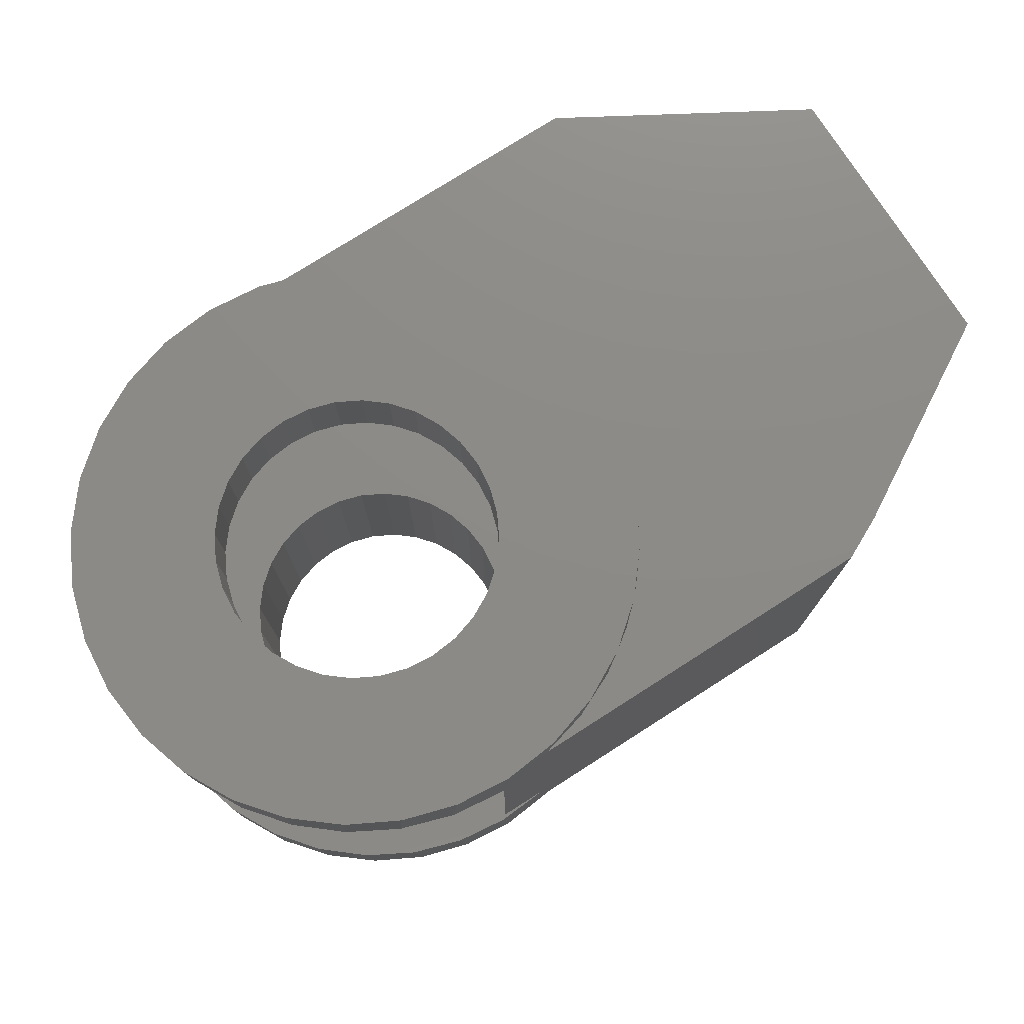
<metadata>
{"format":"stl","ext":"stl","renderer":"f3d","projection":"perspective","resolution":1024,"background":"white","views":[{"elev":76.5,"azim":-32.6,"up":"+Y"}]}
</metadata>
<code>
# stl→obj: 372 verts, 748 faces
v 0.005592 0.0625 0.1618
v -0.02598 -0.1875 0.1587
v -0.02598 0.0625 0.1587
v -0.05634 -0.1875 0.1495
v -0.05634 0.0625 0.1495
v -0.08432 -0.1875 0.1346
v -0.08432 0.0625 0.1346
v -0.1088 -0.1875 0.1144
v -0.1088 0.0625 0.1144
v -0.129 -0.1875 0.08991
v -0.129 0.0625 0.08991
v -0.1439 -0.1875 0.06193
v -0.1439 0.0625 0.06193
v -0.1531 -0.1875 0.03157
v -0.1531 0.0625 0.03157
v -0.1562 -0.1875 1.982e-17
v -0.1562 0.0625 1.982e-17
v 0.005592 -0.1875 0.1618
v 0.03717 0.0625 0.1587
v 0.03717 -0.1875 0.1587
v 0.06753 0.0625 0.1495
v 0.06753 -0.1875 0.1495
v 0.09551 0.0625 0.1346
v 0.09551 -0.1875 0.1346
v 0.12 0.0625 0.1144
v 0.12 -0.1875 0.1144
v 0.1402 0.0625 0.08991
v 0.1402 -0.1875 0.08991
v 0.1551 0.0625 0.06193
v 0.1551 -0.1875 0.06193
v 0.1643 0.0625 0.03157
v 0.1643 -0.1875 0.03157
v 0.1674 0.0625 -1.982e-17
v 0.1674 -0.1875 -1.982e-17
v 0.005592 0.5078 0.1618
v -0.02598 0.4141 0.1587
v -0.02598 0.5078 0.1587
v -0.05634 0.4141 0.1495
v -0.05634 0.5078 0.1495
v -0.08432 0.4141 0.1346
v -0.08432 0.5078 0.1346
v -0.1088 0.4141 0.1144
v -0.1088 0.5078 0.1144
v -0.129 0.4141 0.08991
v -0.129 0.5078 0.08991
v -0.1439 0.4141 0.06193
v -0.1439 0.5078 0.06193
v -0.1531 0.4141 0.03157
v -0.1531 0.5078 0.03157
v -0.1562 0.4141 1.982e-17
v -0.1562 0.5078 1.982e-17
v 0.005592 0.4141 0.1618
v 0.03717 0.5078 0.1587
v 0.03717 0.4141 0.1587
v 0.06753 0.5078 0.1495
v 0.06753 0.4141 0.1495
v 0.09551 0.5078 0.1346
v 0.09551 0.4141 0.1346
v 0.12 0.5078 0.1144
v 0.12 0.4141 0.1144
v 0.1402 0.5078 0.08991
v 0.1402 0.4141 0.08991
v 0.1551 0.5078 0.06193
v 0.1551 0.4141 0.06193
v 0.1643 0.5078 0.03157
v 0.1643 0.4141 0.03157
v 0.1674 0.5078 -1.982e-17
v 0.1674 0.4141 -1.982e-17
v 0.005592 0.0625 -0.1618
v 0.03717 -0.1875 -0.1587
v 0.03717 0.0625 -0.1587
v 0.06753 -0.1875 -0.1495
v 0.06753 0.0625 -0.1495
v 0.09551 -0.1875 -0.1346
v 0.09551 0.0625 -0.1346
v 0.12 -0.1875 -0.1144
v 0.12 0.0625 -0.1144
v 0.1402 -0.1875 -0.08991
v 0.1402 0.0625 -0.08991
v 0.1551 -0.1875 -0.06193
v 0.1551 0.0625 -0.06193
v 0.1643 -0.1875 -0.03157
v 0.1643 0.0625 -0.03157
v 0.005592 -0.1875 -0.1618
v -0.02598 0.0625 -0.1587
v -0.02598 -0.1875 -0.1587
v -0.05634 0.0625 -0.1495
v -0.05634 -0.1875 -0.1495
v -0.08432 0.0625 -0.1346
v -0.08432 -0.1875 -0.1346
v -0.1088 0.0625 -0.1144
v -0.1088 -0.1875 -0.1144
v -0.129 0.0625 -0.08991
v -0.129 -0.1875 -0.08991
v -0.1439 0.0625 -0.06193
v -0.1439 -0.1875 -0.06193
v -0.1531 0.0625 -0.03157
v -0.1531 -0.1875 -0.03157
v 0.005592 0.5078 -0.1618
v 0.03717 0.4141 -0.1587
v 0.03717 0.5078 -0.1587
v 0.06753 0.4141 -0.1495
v 0.06753 0.5078 -0.1495
v 0.09551 0.4141 -0.1346
v 0.09551 0.5078 -0.1346
v 0.12 0.4141 -0.1144
v 0.12 0.5078 -0.1144
v 0.1402 0.4141 -0.08991
v 0.1402 0.5078 -0.08991
v 0.1551 0.4141 -0.06193
v 0.1551 0.5078 -0.06193
v 0.1643 0.4141 -0.03157
v 0.1643 0.5078 -0.03157
v 0.005592 0.4141 -0.1618
v -0.02598 0.5078 -0.1587
v -0.02598 0.4141 -0.1587
v -0.05634 0.5078 -0.1495
v -0.05634 0.4141 -0.1495
v -0.08432 0.5078 -0.1346
v -0.08432 0.4141 -0.1346
v -0.1088 0.5078 -0.1144
v -0.1088 0.4141 -0.1144
v -0.129 0.5078 -0.08991
v -0.129 0.4141 -0.08991
v -0.1439 0.5078 -0.06193
v -0.1439 0.4141 -0.06193
v -0.1531 0.5078 -0.03157
v -0.1531 0.4141 -0.03157
v 0.003372 -0.1875 -0.1931
v 0.04104 -0.1875 -0.1894
v 0.04104 -0.1875 0.1894
v 0.003372 -0.1875 0.1931
v -0.0343 -0.1875 0.1894
v -0.07052 -0.1875 0.1784
v -0.1332 -0.1875 0.1365
v -0.1039 -0.1875 -0.1606
v -0.07052 -0.1875 -0.1784
v -0.0343 -0.1875 -0.1894
v 0.07726 -0.1875 0.1784
v 0.1106 -0.1875 0.1606
v 0.1399 -0.1875 0.1365
v 0.1399 -0.1875 -0.1365
v 0.1639 -0.1875 -0.1073
v 0.1106 -0.1875 -0.1606
v 0.07726 -0.1875 -0.1784
v -0.1039 -0.1875 0.1606
v -0.1572 -0.1875 0.1073
v -0.175 -0.1875 0.07389
v -0.186 -0.1875 0.03767
v -0.1897 -0.1875 1.565e-17
v -0.186 -0.1875 -0.03767
v -0.175 -0.1875 -0.07389
v -0.1572 -0.1875 -0.1073
v -0.1332 -0.1875 -0.1365
v 0.1639 -0.1875 0.1073
v 0.1818 -0.1875 0.07389
v 0.1928 -0.1875 0.03767
v 0.1965 -0.1875 -3.164e-17
v 0.1928 -0.1875 -0.03767
v 0.1818 -0.1875 -0.07389
v 0.04997 0.0625 -0.3203
v -0.01155 0.0625 -0.3233
v 0 0.0625 -0.3203
v 0.2954 0.0625 0.1218
v -0.2965 0.0625 0.1219
v -0.3203 0.0625 3.964e-17
v 5.551e-17 0.0625 0.3192
v 0.06238 0.0625 0.313
v -0.004966 0.0625 0.3236
v 0.05729 0.0625 0.3192
v 0.2659 0.0625 -0.1782
v 0.2261 0.0625 -0.2267
v 0.1776 0.0625 -0.2664
v 0.1224 0.0625 -0.296
v 0.06238 0.0625 -0.3142
v -0.07253 0.0625 -0.3147
v -0.1308 0.0625 -0.2946
v -0.1841 0.0625 -0.2638
v -0.2307 0.0625 -0.2235
v -0.2688 0.0625 -0.1751
v 0.1224 0.0625 0.2948
v 0.1776 0.0625 0.2653
v 0.2261 0.0625 0.2255
v 0.2659 0.0625 0.1771
v 0.2954 0.0625 -0.1229
v -0.2675 0.0625 0.1772
v -0.2284 0.0625 0.2259
v -0.1808 0.0625 0.2662
v -0.1263 0.0625 0.2966
v -0.06692 0.0625 0.316
v -0.2971 0.0625 -0.1204
v -0.3145 0.0625 -0.06132
v 0.3136 0.0625 0.0618
v 0.3197 0.0625 -0.0005757
v 0.3136 0.0625 -0.06295
v -0.3143 0.0625 0.06213
v -0.2957 0.5078 0.1239
v -0.2957 0.5078 -0.1239
v 0.3208 0.5078 0.06315
v -0.2658 0.5078 0.1798
v -0.2255 0.5078 0.2289
v -0.1765 0.5078 0.2691
v -0.1205 0.5078 0.299
v -0.05978 0.5078 0.3175
v 0.003372 0.5078 0.3237
v 0.06652 0.5078 0.3175
v 0.1272 0.5078 0.299
v 0.1832 0.5078 0.2691
v 0.2323 0.5078 0.2289
v 0.2725 0.5078 0.1798
v -0.2658 0.5078 -0.1798
v -0.2255 0.5078 -0.2289
v 0.2725 0.5078 -0.1798
v 0.2323 0.5078 -0.2289
v 0.1832 0.5078 -0.2691
v 0.1272 0.5078 -0.299
v 0.06652 0.5078 -0.3175
v 0.003372 0.5078 -0.3237
v -0.05978 0.5078 -0.3175
v -0.1205 0.5078 -0.299
v -0.1765 0.5078 -0.2691
v 0.3024 0.5078 -0.1239
v -0.3141 0.5078 0.06315
v -0.3203 0.5078 3.964e-17
v -0.3141 0.5078 -0.06315
v 0.3024 0.5078 0.1239
v 0.3271 0.5078 -1.189e-16
v 0.3208 0.5078 -0.06315
v 0 0.4141 -0.3203
v -0.01155 0.4141 -0.3233
v 0.04997 0.4141 -0.3203
v 0.2954 0.4141 0.1218
v -0.2965 0.4141 0.1219
v -0.3203 0.4141 3.964e-17
v 5.551e-17 0.4141 0.3192
v 0.05729 0.4141 0.3192
v -0.004966 0.4141 0.3236
v 0.06238 0.4141 0.313
v -0.2688 0.4141 -0.1751
v -0.2307 0.4141 -0.2235
v -0.1841 0.4141 -0.2638
v -0.1308 0.4141 -0.2946
v -0.07253 0.4141 -0.3147
v 0.06238 0.4141 -0.3142
v 0.1224 0.4141 -0.296
v 0.1776 0.4141 -0.2664
v 0.2261 0.4141 -0.2267
v 0.2659 0.4141 -0.1782
v 0.2659 0.4141 0.1771
v 0.2261 0.4141 0.2255
v 0.1776 0.4141 0.2653
v 0.1224 0.4141 0.2948
v 0.2954 0.4141 -0.1229
v -0.06692 0.4141 0.316
v -0.1263 0.4141 0.2966
v -0.1808 0.4141 0.2662
v -0.2284 0.4141 0.2259
v -0.2675 0.4141 0.1772
v -0.2971 0.4141 -0.1204
v -0.3145 0.4141 -0.06132
v 0.3136 0.4141 0.0618
v 0.3197 0.4141 -0.0005757
v 0.3136 0.4141 -0.06295
v -0.3143 0.4141 0.06213
v 0.75 0.4766 -0.1624
v 0.4816 0.4766 -0.3203
v 0.2818 0.4766 -0.165
v 0.3067 0.4766 -0.113
v 0.3219 0.4766 -0.0574
v 0.3271 0.4766 -3.964e-17
v 0.3221 0.4766 0.05649
v 0.3073 0.4766 0.1113
v 0.2833 0.4766 0.1626
v 0.75 0.4766 0.1613
v 0.2506 0.4766 0.2089
v 0.2103 0.4766 0.2489
v 0.1637 0.4766 0.2812
v 0.1122 0.4766 0.3049
v 0.522 0.4766 0.2954
v 0.04997 0.4766 -0.3203
v 0.106 0.4766 -0.307
v 0.1589 0.4766 -0.2839
v 0.2067 0.4766 -0.2518
v 0.2482 0.4766 -0.2118
v 0.05729 0.4766 0.3192
v 0.4738 0.4766 0.3192
v 0.75 8.765e-18 -0.1624
v 0.75 2.673e-17 0.1613
v 0.2833 2.681e-17 0.1626
v 0.3073 2.396e-17 0.1113
v 0.3221 2.092e-17 0.05649
v 0.3271 4.572e-17 -3.964e-17
v 0.3219 1.459e-17 -0.0574
v 0.3067 1.151e-17 -0.113
v 0.2818 8.622e-18 -0.165
v 0.4816 -1.637e-33 -0.3203
v 0.522 3.418e-17 0.2954
v 0.1122 3.47e-17 0.3049
v 0.1637 3.339e-17 0.2812
v 0.2103 3.16e-17 0.2489
v 0.2506 2.938e-17 0.2089
v 0.2482 6.026e-18 -0.2118
v 0.2067 3.802e-18 -0.2518
v 0.1589 2.021e-18 -0.2839
v 0.106 7.406e-19 -0.307
v 0.04997 -1.699e-34 -0.3203
v 0.05729 3.55e-17 0.3192
v 0.4738 3.55e-17 0.3192
v -0.3141 -0.03125 0.06315
v -0.2957 -0.03125 0.1239
v -0.2658 -0.03125 0.1798
v -0.2255 -0.03125 0.2289
v -0.1765 -0.03125 0.2691
v -0.1205 -0.03125 0.299
v -0.05978 -0.03125 0.3175
v 0.06652 -0.03125 0.3175
v 0.1272 -0.03125 0.299
v 0.1832 -0.03125 0.2691
v 0.2323 -0.03125 0.2289
v 0.2725 -0.03125 0.1798
v 0.3024 -0.03125 0.1239
v 0.3208 -0.03125 0.06315
v 0.003372 -0.03125 0.3237
v -0.3203 -0.03125 3.964e-17
v 0.3271 -0.03125 -3.964e-17
v 0.3208 -0.03125 -0.06315
v 0.3024 -0.03125 -0.1239
v 0.2725 -0.03125 -0.1798
v 0.2323 -0.03125 -0.2289
v 0.1832 -0.03125 -0.2691
v 0.1272 -0.03125 -0.299
v 0.06652 -0.03125 -0.3175
v 0.003372 -0.03125 -0.3237
v -0.05978 -0.03125 -0.3175
v -0.1205 -0.03125 -0.299
v -0.1765 -0.03125 -0.2691
v -0.2255 -0.03125 -0.2289
v -0.2658 -0.03125 -0.1798
v -0.2957 -0.03125 -0.1239
v -0.3141 -0.03125 -0.06315
v -0.0343 -0.03125 0.1894
v -0.07052 -0.03125 0.1784
v -0.175 -0.03125 0.07389
v -0.1572 -0.03125 0.1073
v 0.04104 -0.03125 0.1894
v 0.07726 -0.03125 0.1784
v 0.1106 -0.03125 0.1606
v 0.07726 -0.03125 -0.1784
v 0.04104 -0.03125 -0.1894
v 0.003372 -0.03125 0.1931
v -0.0343 -0.03125 -0.1894
v -0.07052 -0.03125 -0.1784
v -0.1039 -0.03125 -0.1606
v -0.1332 -0.03125 -0.1365
v 0.003372 -0.03125 -0.1931
v -0.1332 -0.03125 0.1365
v -0.1039 -0.03125 0.1606
v -0.186 -0.03125 0.03767
v -0.1897 -0.03125 1.565e-17
v -0.186 -0.03125 -0.03767
v -0.175 -0.03125 -0.07389
v -0.1572 -0.03125 -0.1073
v 0.1399 -0.03125 0.1365
v 0.1639 -0.03125 0.1073
v 0.1818 -0.03125 0.07389
v 0.1928 -0.03125 0.03767
v 0.1965 -0.03125 -3.164e-17
v 0.1928 -0.03125 -0.03767
v 0.1818 -0.03125 -0.07389
v 0.1639 -0.03125 -0.1073
v 0.1399 -0.03125 -0.1365
v 0.1106 -0.03125 -0.1606
f 1 2 3
f 3 2 4
f 3 4 5
f 5 4 6
f 5 6 7
f 7 6 8
f 7 8 9
f 9 8 10
f 9 10 11
f 11 10 12
f 11 12 13
f 13 12 14
f 13 14 15
f 15 14 16
f 15 16 17
f 2 1 18
f 18 1 19
f 18 19 20
f 20 19 21
f 20 21 22
f 22 21 23
f 22 23 24
f 24 23 25
f 24 25 26
f 26 25 27
f 26 27 28
f 28 27 29
f 28 29 30
f 30 29 31
f 30 31 32
f 32 31 33
f 32 33 34
f 35 36 37
f 37 36 38
f 37 38 39
f 39 38 40
f 39 40 41
f 41 40 42
f 41 42 43
f 43 42 44
f 43 44 45
f 45 44 46
f 45 46 47
f 47 46 48
f 47 48 49
f 49 48 50
f 49 50 51
f 36 35 52
f 52 35 53
f 52 53 54
f 54 53 55
f 54 55 56
f 56 55 57
f 56 57 58
f 58 57 59
f 58 59 60
f 60 59 61
f 60 61 62
f 62 61 63
f 62 63 64
f 64 63 65
f 64 65 66
f 66 65 67
f 66 67 68
f 69 70 71
f 71 70 72
f 71 72 73
f 73 72 74
f 73 74 75
f 75 74 76
f 75 76 77
f 77 76 78
f 77 78 79
f 79 78 80
f 79 80 81
f 81 80 82
f 81 82 83
f 83 82 34
f 83 34 33
f 70 69 84
f 84 69 85
f 84 85 86
f 86 85 87
f 86 87 88
f 88 87 89
f 88 89 90
f 90 89 91
f 90 91 92
f 92 91 93
f 92 93 94
f 94 93 95
f 94 95 96
f 96 95 97
f 96 97 98
f 98 97 17
f 98 17 16
f 99 100 101
f 101 100 102
f 101 102 103
f 103 102 104
f 103 104 105
f 105 104 106
f 105 106 107
f 107 106 108
f 107 108 109
f 109 108 110
f 109 110 111
f 111 110 112
f 111 112 113
f 113 112 68
f 113 68 67
f 100 99 114
f 114 99 115
f 114 115 116
f 116 115 117
f 116 117 118
f 118 117 119
f 118 119 120
f 120 119 121
f 120 121 122
f 122 121 123
f 122 123 124
f 124 123 125
f 124 125 126
f 126 125 127
f 126 127 128
f 128 127 51
f 128 51 50
f 84 129 130
f 18 131 132
f 18 132 133
f 18 133 134
f 4 135 6
f 86 136 84
f 84 136 137
f 84 137 138
f 84 138 129
f 139 131 18
f 139 18 140
f 140 18 20
f 140 20 22
f 140 22 141
f 22 24 141
f 141 24 26
f 142 143 76
f 142 76 74
f 142 74 72
f 142 72 144
f 144 72 70
f 70 84 144
f 145 144 84
f 84 130 145
f 146 135 4
f 146 4 2
f 146 2 18
f 146 18 134
f 6 135 8
f 8 135 147
f 8 147 10
f 10 147 148
f 10 148 12
f 12 148 14
f 14 148 149
f 14 149 16
f 16 149 150
f 16 150 98
f 98 150 151
f 98 151 96
f 96 151 152
f 96 152 94
f 94 152 153
f 94 153 92
f 92 153 90
f 90 153 154
f 90 154 88
f 88 154 136
f 88 136 86
f 141 26 155
f 155 26 28
f 155 28 156
f 156 28 30
f 156 30 157
f 157 30 32
f 157 32 158
f 158 32 34
f 158 34 159
f 159 34 82
f 159 82 160
f 160 82 80
f 160 80 143
f 143 80 78
f 143 78 76
f 161 162 163
f 164 25 23
f 165 5 7
f 166 15 17
f 167 168 1
f 167 1 169
f 167 169 170
f 69 171 172
f 69 172 173
f 69 173 174
f 69 174 175
f 69 175 163
f 69 163 162
f 69 162 176
f 69 176 177
f 69 177 178
f 69 178 179
f 69 179 180
f 1 168 181
f 1 181 182
f 1 182 183
f 1 183 184
f 1 184 19
f 171 69 71
f 171 71 73
f 171 73 75
f 171 75 77
f 171 77 185
f 1 186 187
f 1 187 188
f 1 188 189
f 1 189 190
f 1 190 169
f 186 1 3
f 186 3 5
f 186 5 165
f 191 192 95
f 191 95 93
f 191 93 91
f 191 91 89
f 191 89 180
f 180 89 87
f 180 87 85
f 180 85 69
f 19 184 21
f 21 184 164
f 21 164 23
f 29 27 193
f 193 27 25
f 193 25 164
f 33 31 194
f 194 31 29
f 194 29 193
f 81 83 195
f 195 83 33
f 195 33 194
f 77 79 185
f 185 79 81
f 185 81 195
f 7 9 165
f 165 9 11
f 165 11 196
f 11 13 196
f 196 13 15
f 196 15 166
f 95 192 97
f 97 192 166
f 97 166 17
f 197 39 41
f 123 121 198
f 199 63 61
f 35 200 201
f 35 201 202
f 35 202 203
f 35 203 204
f 35 204 205
f 35 205 206
f 35 206 207
f 35 207 208
f 35 208 209
f 35 209 210
f 35 210 53
f 200 35 37
f 200 37 39
f 200 39 197
f 211 198 121
f 211 121 119
f 211 119 117
f 211 117 115
f 211 115 99
f 211 99 212
f 99 213 214
f 99 214 215
f 99 215 216
f 99 216 217
f 99 217 218
f 99 218 219
f 99 219 220
f 99 220 221
f 99 221 212
f 213 99 101
f 213 101 103
f 213 103 105
f 213 105 107
f 213 107 222
f 41 43 197
f 197 43 45
f 197 45 223
f 45 47 223
f 223 47 49
f 223 49 224
f 49 51 224
f 224 51 127
f 224 127 225
f 127 125 225
f 225 125 123
f 225 123 198
f 53 210 55
f 55 210 226
f 55 226 57
f 57 226 59
f 59 226 199
f 59 199 61
f 67 65 227
f 227 65 63
f 227 63 199
f 111 113 228
f 228 113 67
f 228 67 227
f 107 109 222
f 222 109 111
f 222 111 228
f 229 230 231
f 58 60 232
f 40 38 233
f 50 48 234
f 235 236 237
f 235 237 52
f 235 52 238
f 114 239 240
f 114 240 241
f 114 241 242
f 114 242 243
f 114 243 230
f 114 230 229
f 114 229 244
f 114 244 245
f 114 245 246
f 114 246 247
f 114 247 248
f 52 54 249
f 52 249 250
f 52 250 251
f 52 251 252
f 52 252 238
f 248 253 106
f 248 106 104
f 248 104 102
f 248 102 100
f 248 100 114
f 52 237 254
f 52 254 255
f 52 255 256
f 52 256 257
f 52 257 258
f 258 233 38
f 258 38 36
f 258 36 52
f 259 239 120
f 259 120 122
f 259 122 124
f 259 124 126
f 259 126 260
f 239 114 116
f 239 116 118
f 239 118 120
f 58 232 56
f 56 232 249
f 56 249 54
f 232 60 261
f 261 60 62
f 261 62 64
f 261 64 262
f 262 64 66
f 262 66 68
f 262 68 263
f 263 68 112
f 263 112 110
f 263 110 253
f 253 110 108
f 253 108 106
f 264 44 233
f 233 44 42
f 233 42 40
f 234 48 264
f 264 48 46
f 264 46 44
f 50 234 128
f 128 234 260
f 128 260 126
f 265 266 267
f 265 267 268
f 265 268 269
f 265 269 270
f 265 270 271
f 265 271 272
f 265 272 273
f 265 273 274
f 274 273 275
f 274 275 276
f 274 276 277
f 274 277 278
f 274 278 279
f 266 280 281
f 266 281 282
f 266 282 283
f 266 283 284
f 266 284 267
f 278 285 279
f 279 285 286
f 287 288 289
f 287 289 290
f 287 290 291
f 287 291 292
f 287 292 293
f 287 293 294
f 287 294 295
f 287 295 296
f 288 297 298
f 288 298 299
f 288 299 300
f 288 300 301
f 288 301 289
f 296 295 302
f 296 302 303
f 296 303 304
f 296 304 305
f 296 305 306
f 298 297 307
f 307 297 308
f 286 285 236
f 286 236 170
f 286 170 307
f 286 307 308
f 236 235 170
f 170 235 167
f 288 274 297
f 297 274 279
f 297 279 308
f 308 279 286
f 296 306 161
f 296 161 231
f 296 231 280
f 296 280 266
f 229 231 163
f 163 231 161
f 262 193 261
f 261 193 164
f 261 164 232
f 232 164 184
f 232 184 249
f 249 184 183
f 249 183 250
f 250 183 182
f 250 182 251
f 251 182 181
f 251 181 252
f 252 181 168
f 252 168 238
f 238 168 167
f 238 167 235
f 193 262 194
f 194 262 263
f 194 263 195
f 195 263 253
f 195 253 185
f 185 253 248
f 185 248 171
f 171 248 247
f 171 247 172
f 172 247 246
f 172 246 173
f 173 246 245
f 173 245 174
f 174 245 244
f 174 244 175
f 175 244 229
f 175 229 163
f 228 268 222
f 222 268 267
f 222 267 213
f 213 267 284
f 213 284 214
f 214 284 283
f 214 283 215
f 283 282 215
f 216 215 282
f 282 281 216
f 217 216 281
f 219 218 230
f 230 243 219
f 220 219 243
f 243 242 220
f 221 220 242
f 242 241 221
f 212 221 241
f 241 240 212
f 211 212 240
f 240 239 211
f 198 211 239
f 239 259 198
f 225 198 259
f 280 231 230
f 280 230 218
f 280 218 217
f 280 217 281
f 227 270 228
f 228 270 269
f 228 269 268
f 234 224 260
f 260 224 225
f 260 225 259
f 223 233 197
f 197 233 258
f 197 258 200
f 200 258 257
f 200 257 201
f 201 257 256
f 201 256 202
f 202 256 255
f 202 255 203
f 203 255 254
f 203 254 204
f 204 254 237
f 204 237 205
f 206 278 207
f 207 278 277
f 207 277 208
f 208 277 276
f 208 276 209
f 276 275 209
f 210 209 275
f 275 273 210
f 226 210 273
f 273 272 226
f 199 226 272
f 285 278 206
f 285 206 205
f 285 205 237
f 285 237 236
f 224 234 223
f 223 234 264
f 223 264 233
f 270 227 271
f 271 227 199
f 271 199 272
f 309 310 165
f 186 165 310
f 310 311 186
f 187 186 311
f 311 312 187
f 188 187 312
f 312 313 188
f 189 188 313
f 313 314 189
f 190 189 314
f 314 315 190
f 169 190 315
f 307 316 298
f 316 317 298
f 299 298 317
f 317 318 299
f 300 299 318
f 318 319 300
f 300 319 301
f 301 319 320
f 301 320 289
f 289 320 321
f 289 321 290
f 290 321 322
f 323 316 307
f 323 307 170
f 323 170 169
f 323 169 315
f 166 324 196
f 196 324 309
f 196 309 165
f 325 292 322
f 322 292 291
f 322 291 290
f 326 327 294
f 295 294 327
f 327 328 295
f 302 295 328
f 328 329 302
f 303 302 329
f 329 330 303
f 303 330 304
f 304 330 331
f 304 331 305
f 305 331 332
f 162 333 334
f 162 334 176
f 176 334 335
f 176 335 177
f 177 335 336
f 177 336 178
f 178 336 337
f 178 337 179
f 179 337 338
f 179 338 180
f 180 338 339
f 180 339 191
f 191 339 340
f 306 305 332
f 306 332 333
f 306 333 162
f 306 162 161
f 292 325 293
f 293 325 326
f 293 326 294
f 324 166 340
f 340 166 192
f 340 192 191
f 287 265 288
f 288 265 274
f 296 266 287
f 287 266 265
f 312 311 341
f 341 311 342
f 309 343 344
f 319 345 320
f 345 346 320
f 320 346 347
f 328 348 349
f 328 349 329
f 350 345 319
f 350 319 318
f 350 318 317
f 350 317 316
f 350 316 323
f 350 323 315
f 350 315 314
f 350 314 313
f 350 313 312
f 350 312 341
f 338 337 351
f 338 351 352
f 338 352 353
f 338 353 354
f 338 354 339
f 355 351 337
f 355 337 336
f 355 336 335
f 355 335 334
f 355 334 333
f 355 333 332
f 355 332 331
f 355 331 330
f 355 330 329
f 355 329 349
f 309 344 310
f 310 344 356
f 310 356 311
f 311 356 357
f 311 357 342
f 343 309 358
f 358 309 324
f 358 324 359
f 359 324 360
f 360 324 340
f 360 340 361
f 361 340 362
f 362 340 339
f 362 339 354
f 320 347 321
f 321 347 363
f 321 363 322
f 322 363 364
f 322 364 365
f 322 365 325
f 325 365 366
f 325 366 367
f 325 367 326
f 326 367 368
f 326 368 369
f 326 369 327
f 327 369 370
f 327 370 371
f 327 371 328
f 328 371 372
f 328 372 348
f 367 158 368
f 368 158 159
f 368 159 369
f 369 159 160
f 369 160 370
f 370 160 143
f 370 143 371
f 371 143 142
f 371 142 372
f 372 142 144
f 372 144 348
f 348 144 145
f 348 145 349
f 349 145 130
f 349 130 355
f 355 130 129
f 355 129 351
f 351 129 138
f 351 138 352
f 352 138 137
f 352 137 353
f 353 137 136
f 353 136 354
f 354 136 154
f 354 154 362
f 362 154 153
f 362 153 361
f 361 153 152
f 361 152 360
f 360 152 151
f 360 151 359
f 359 151 150
f 359 150 358
f 358 150 149
f 358 149 343
f 343 149 148
f 343 148 344
f 344 148 147
f 344 147 356
f 356 147 135
f 356 135 357
f 357 135 146
f 357 146 342
f 342 146 134
f 342 134 341
f 341 134 133
f 341 133 350
f 350 133 132
f 350 132 345
f 345 132 131
f 345 131 346
f 346 131 139
f 346 139 347
f 347 139 140
f 347 140 363
f 363 140 141
f 363 141 364
f 364 141 155
f 364 155 365
f 365 155 156
f 365 156 366
f 366 156 157
f 366 157 367
f 367 157 158

</code>
